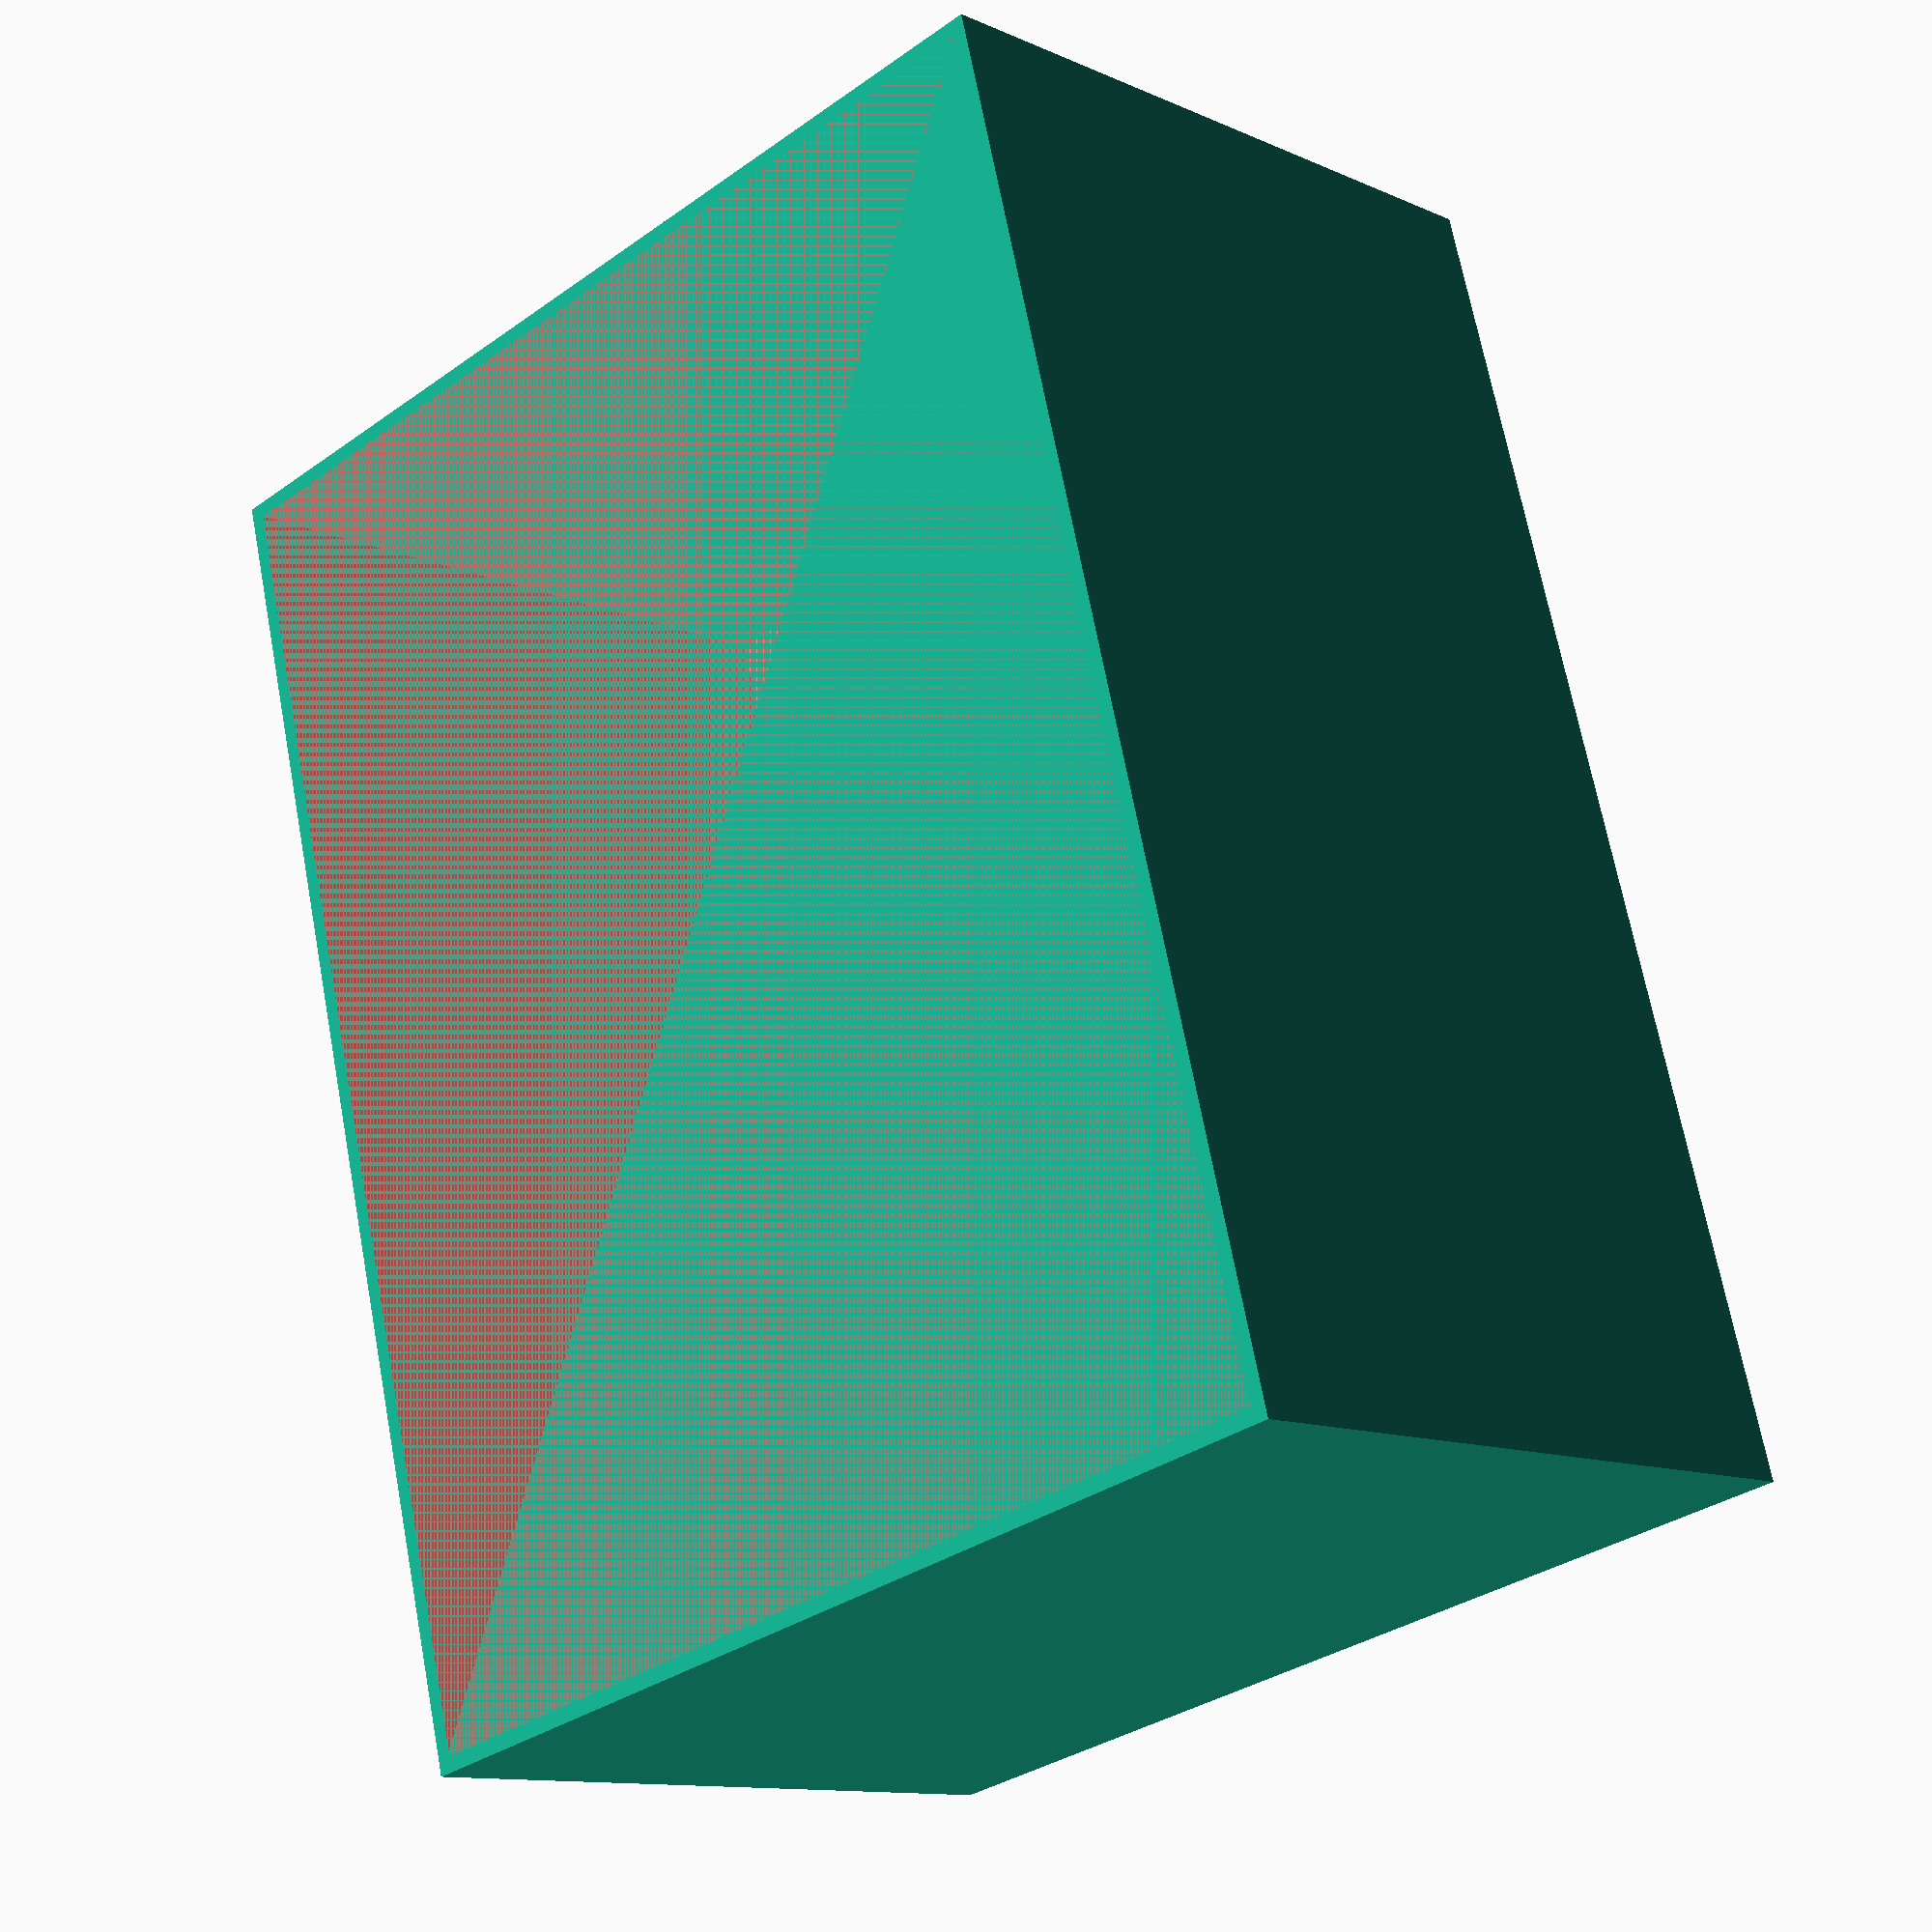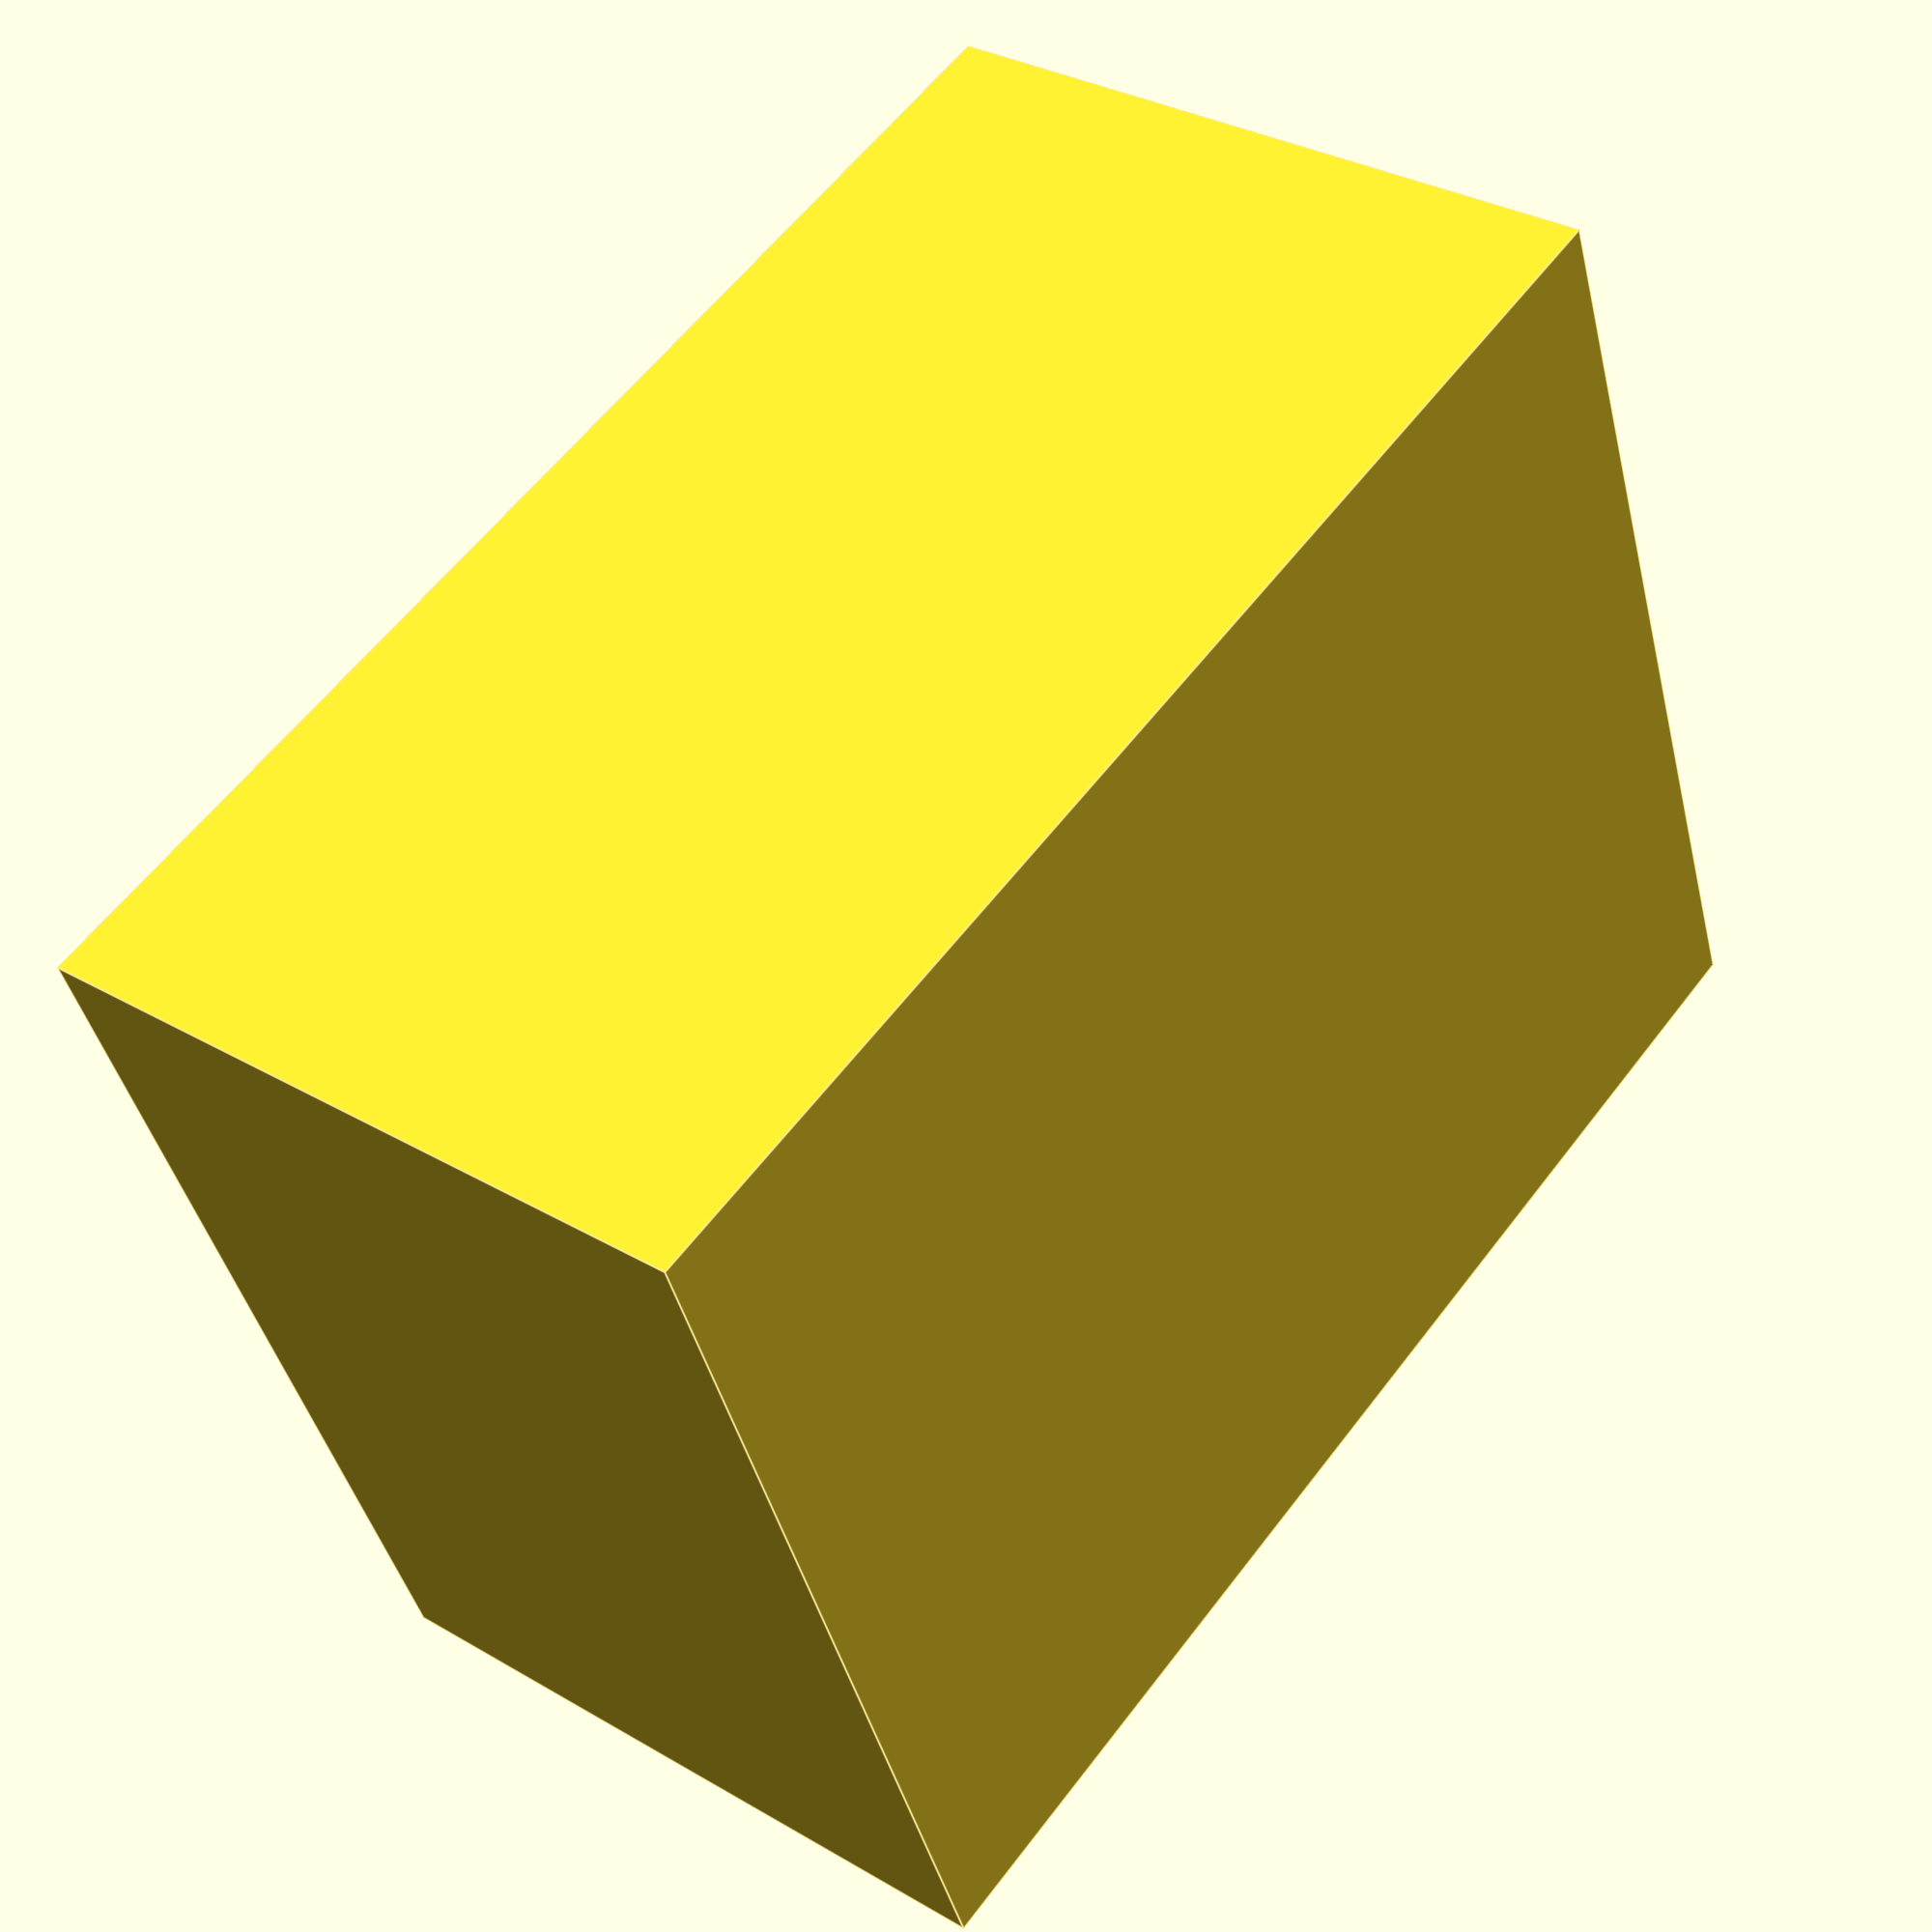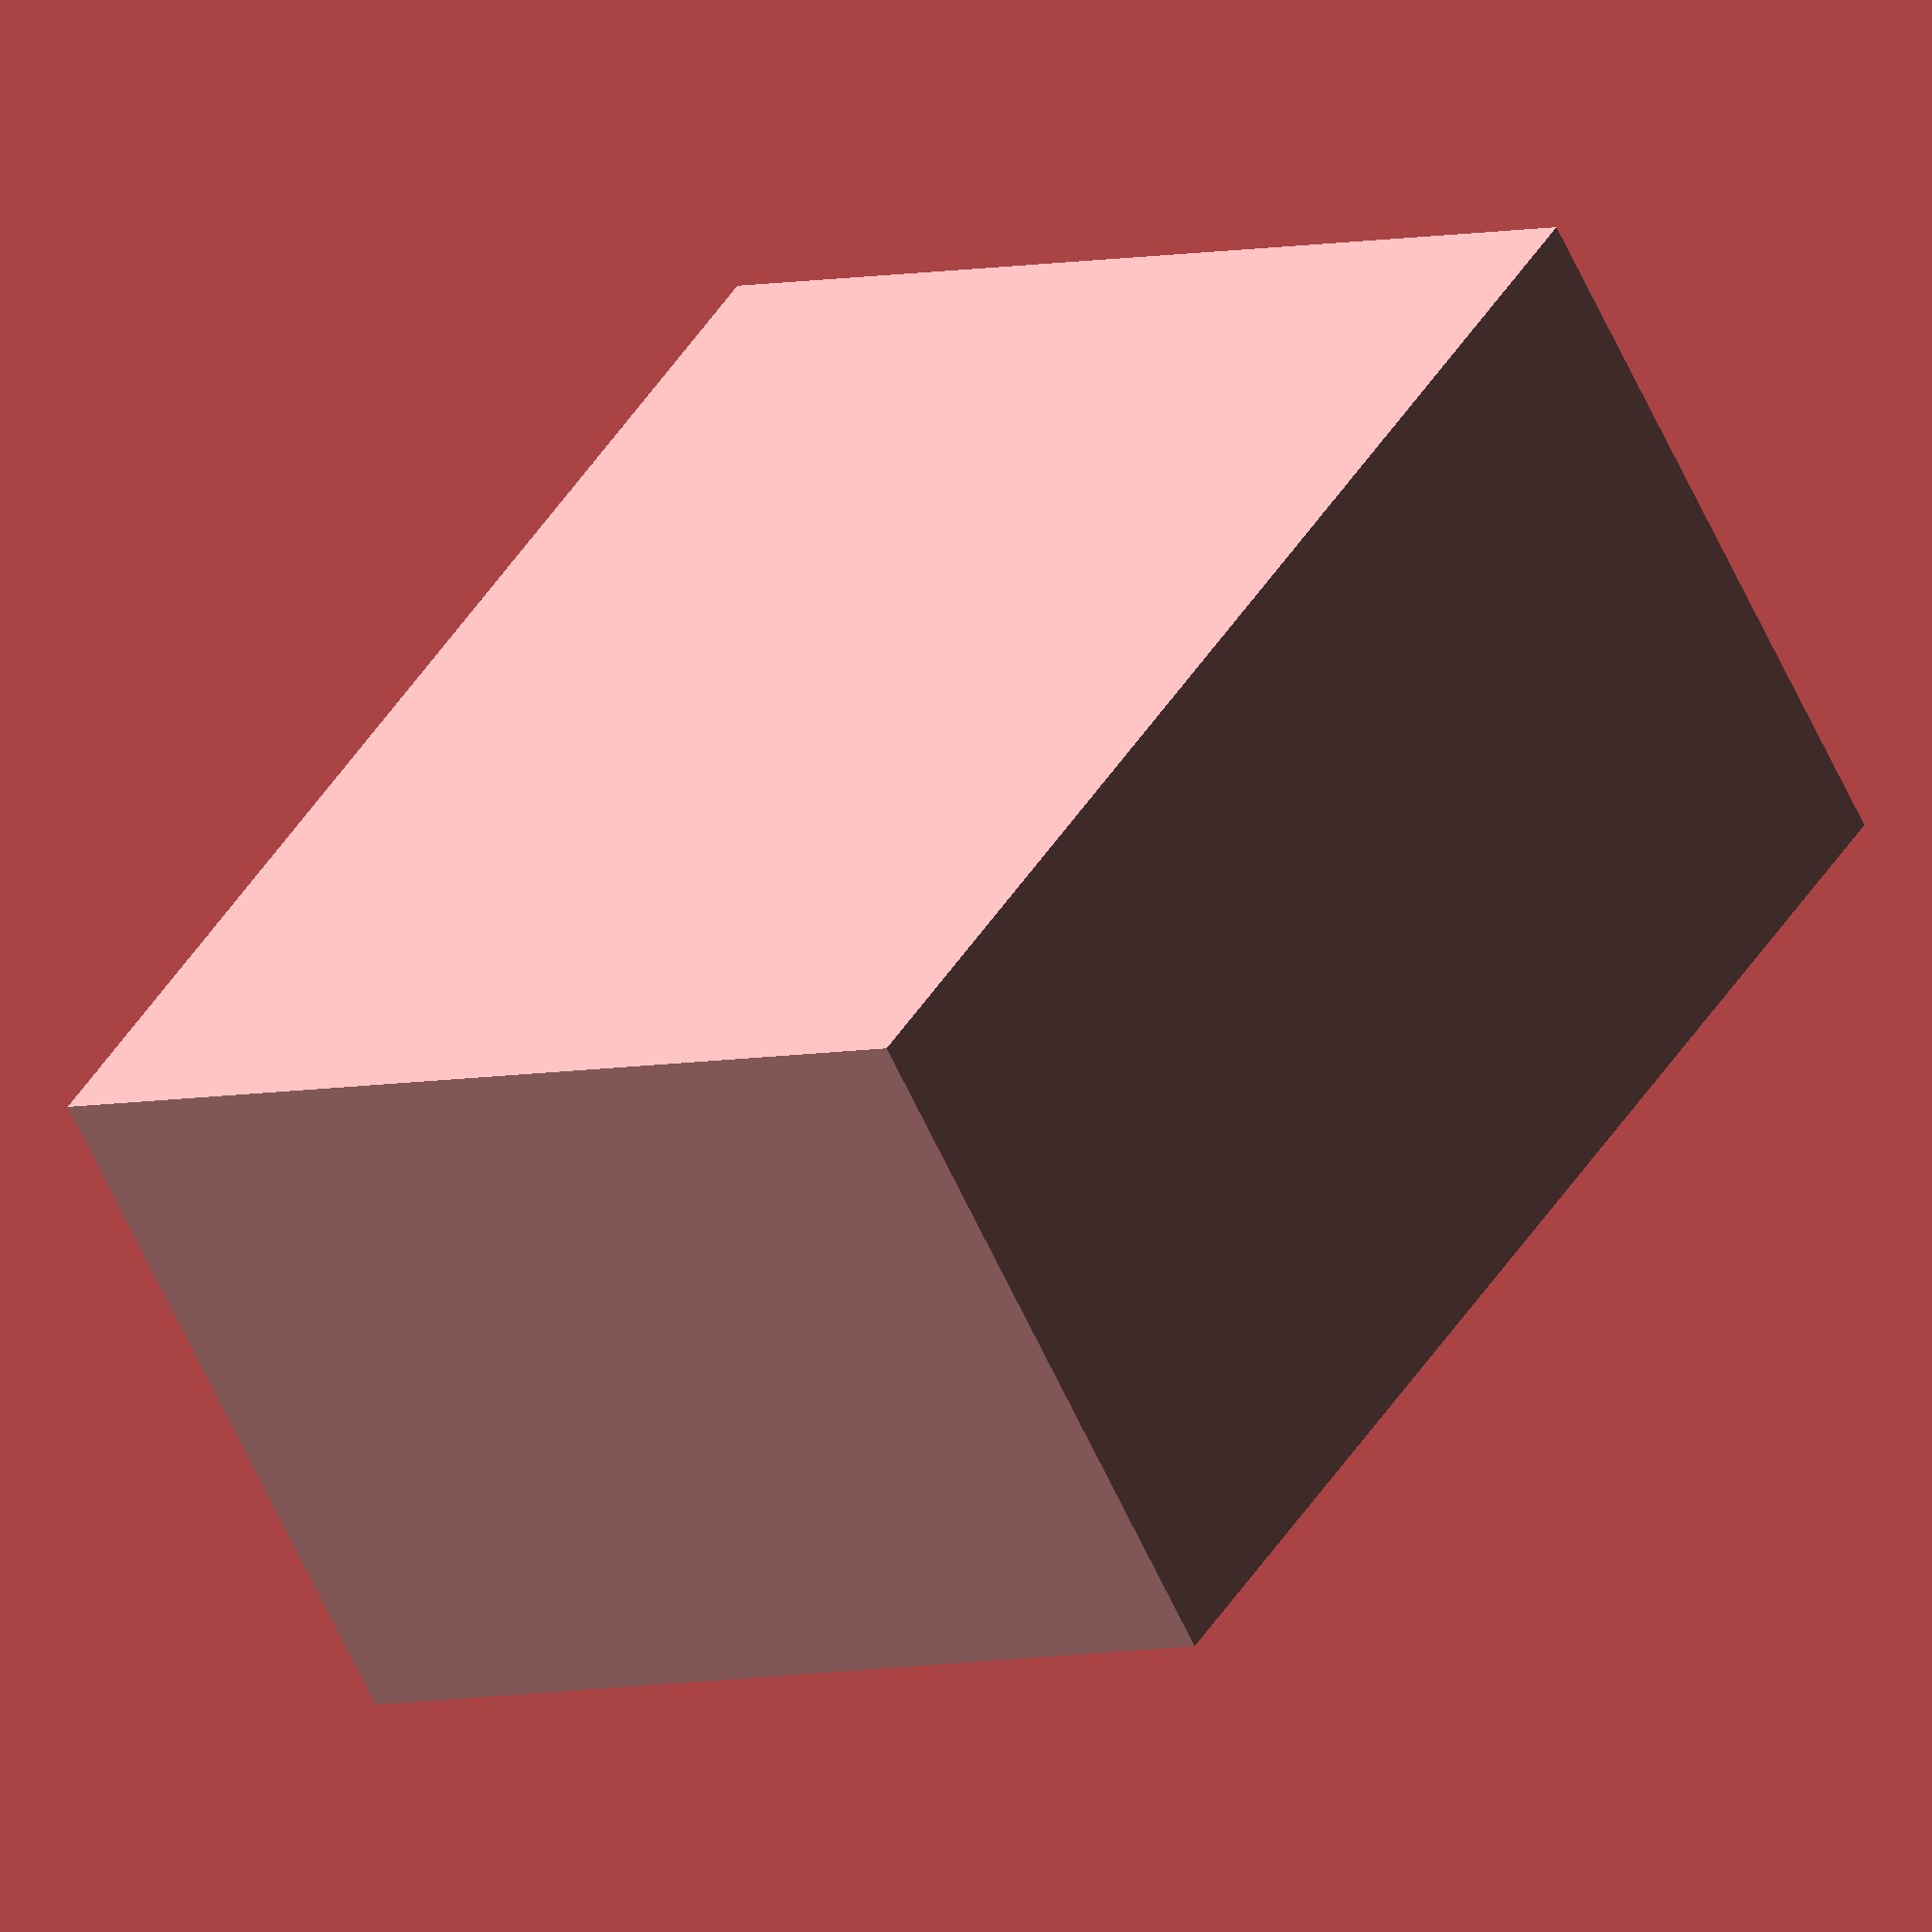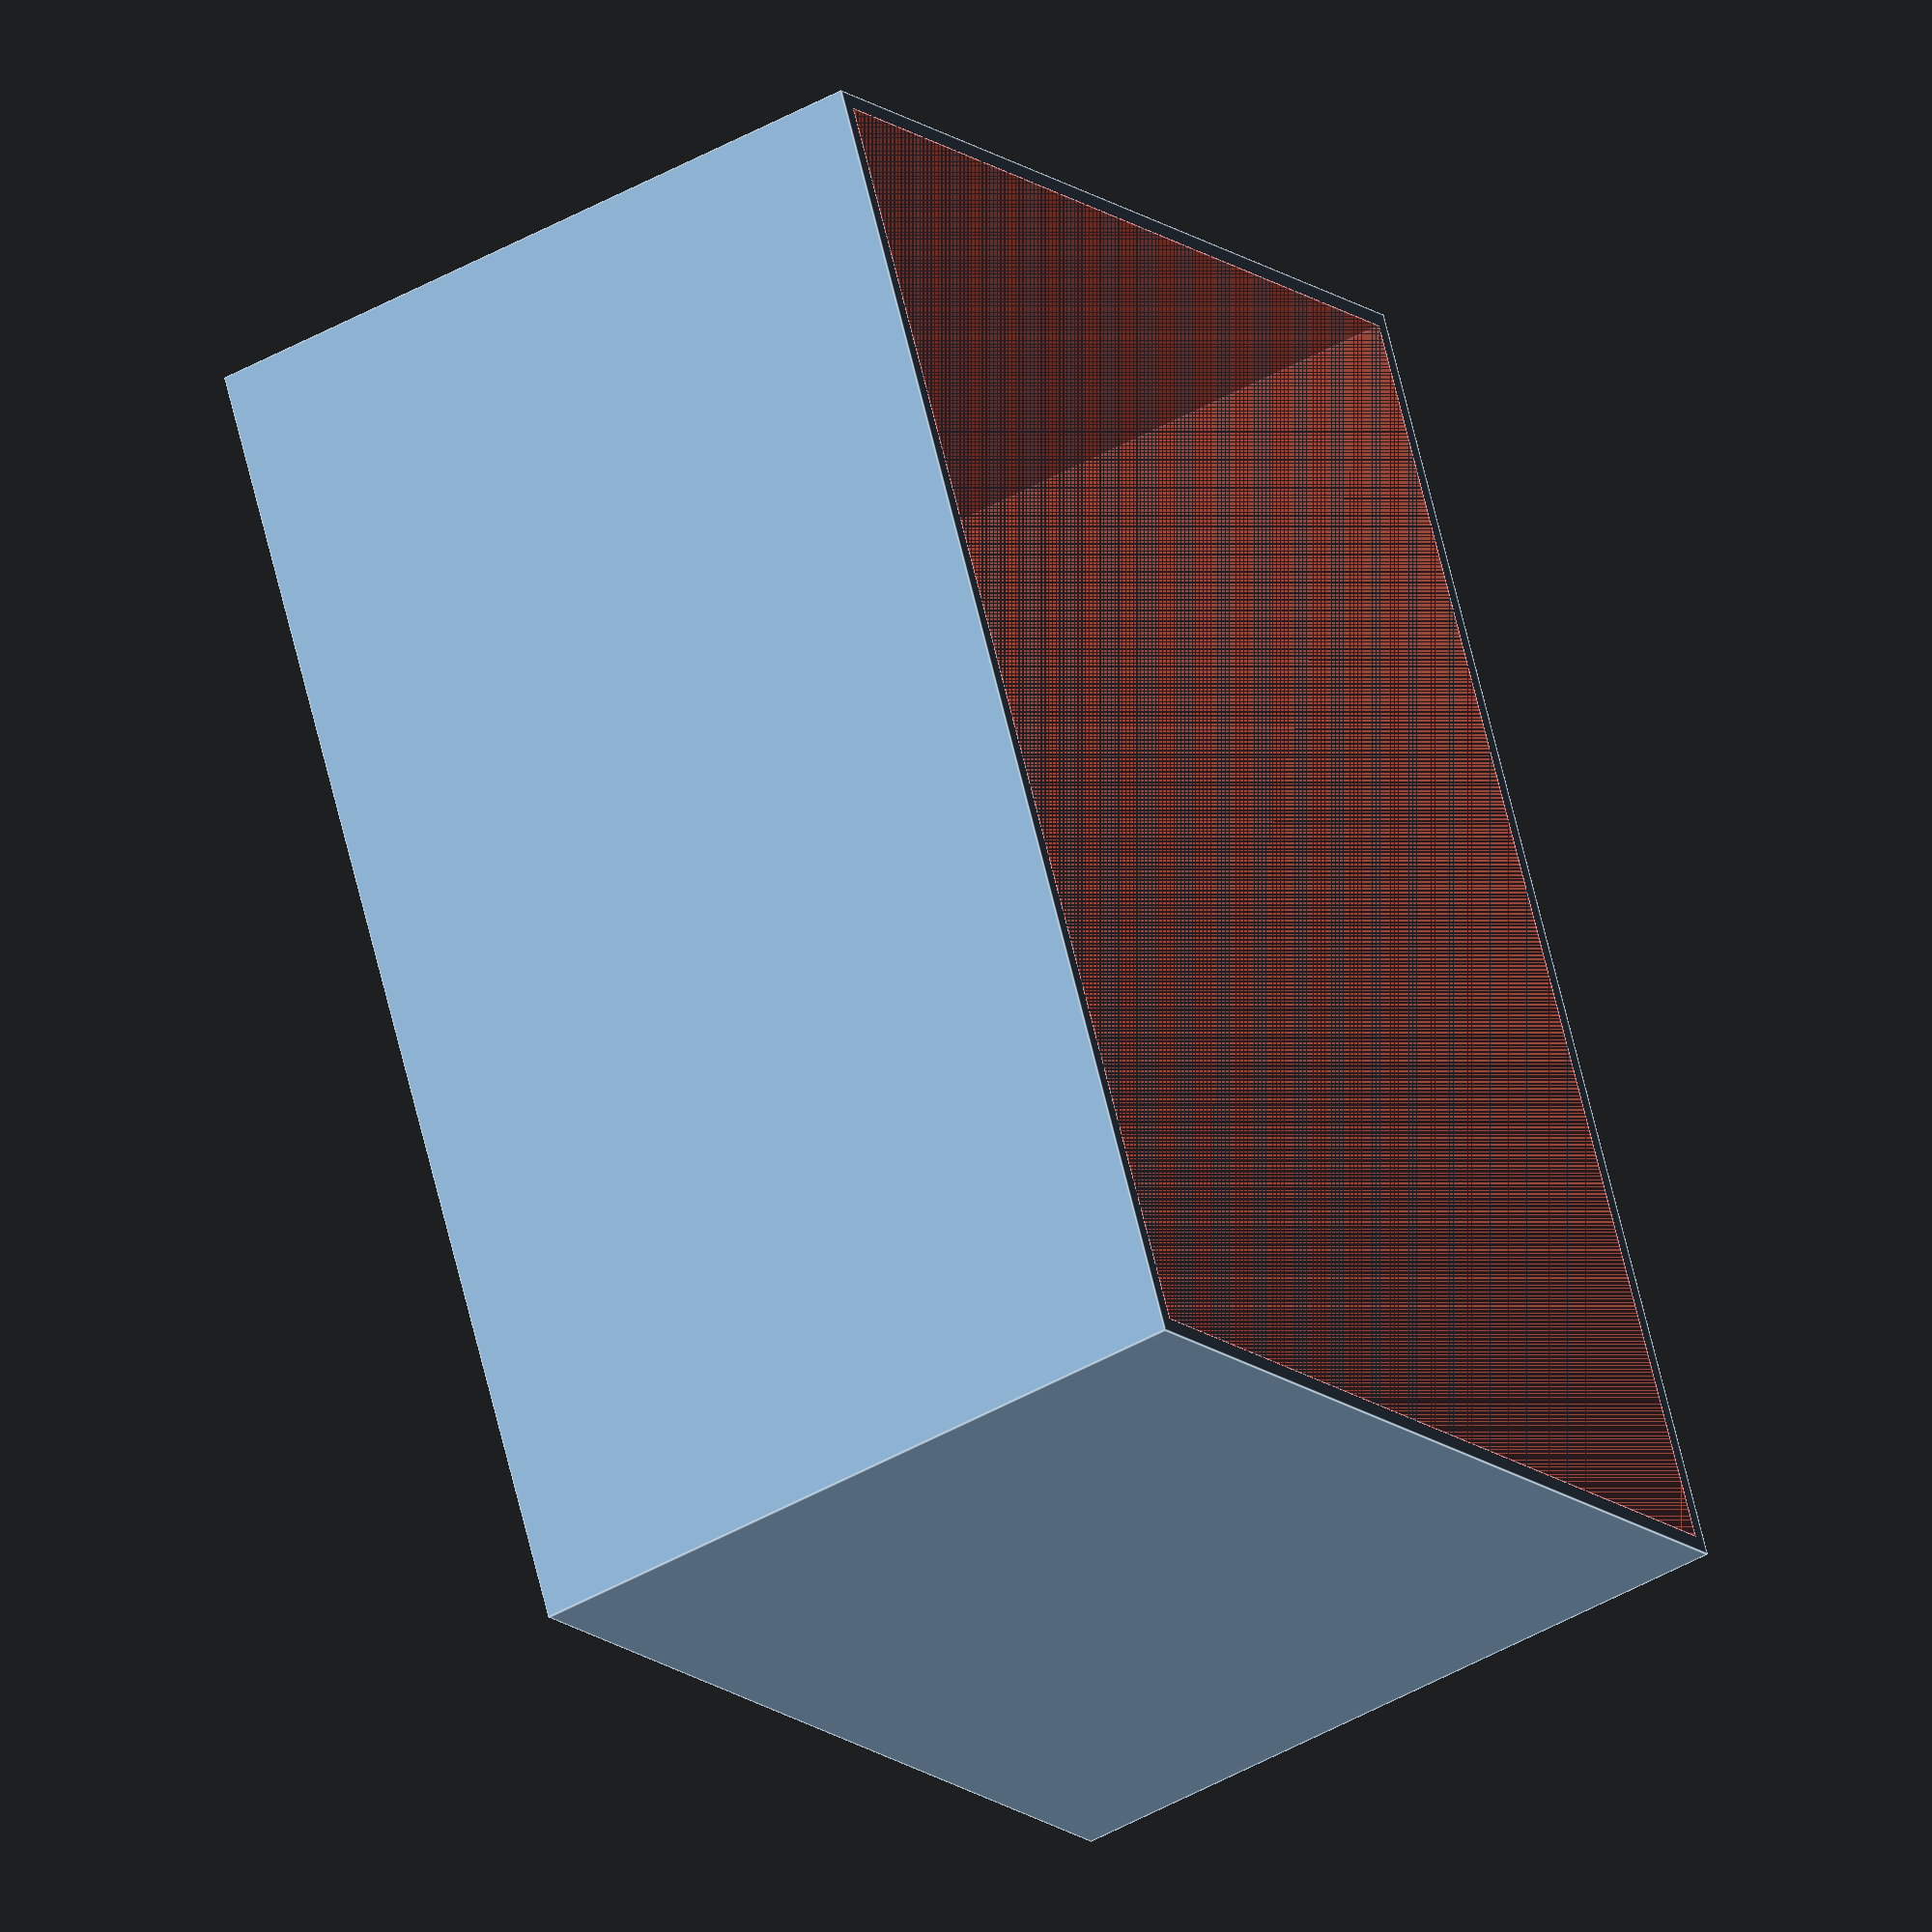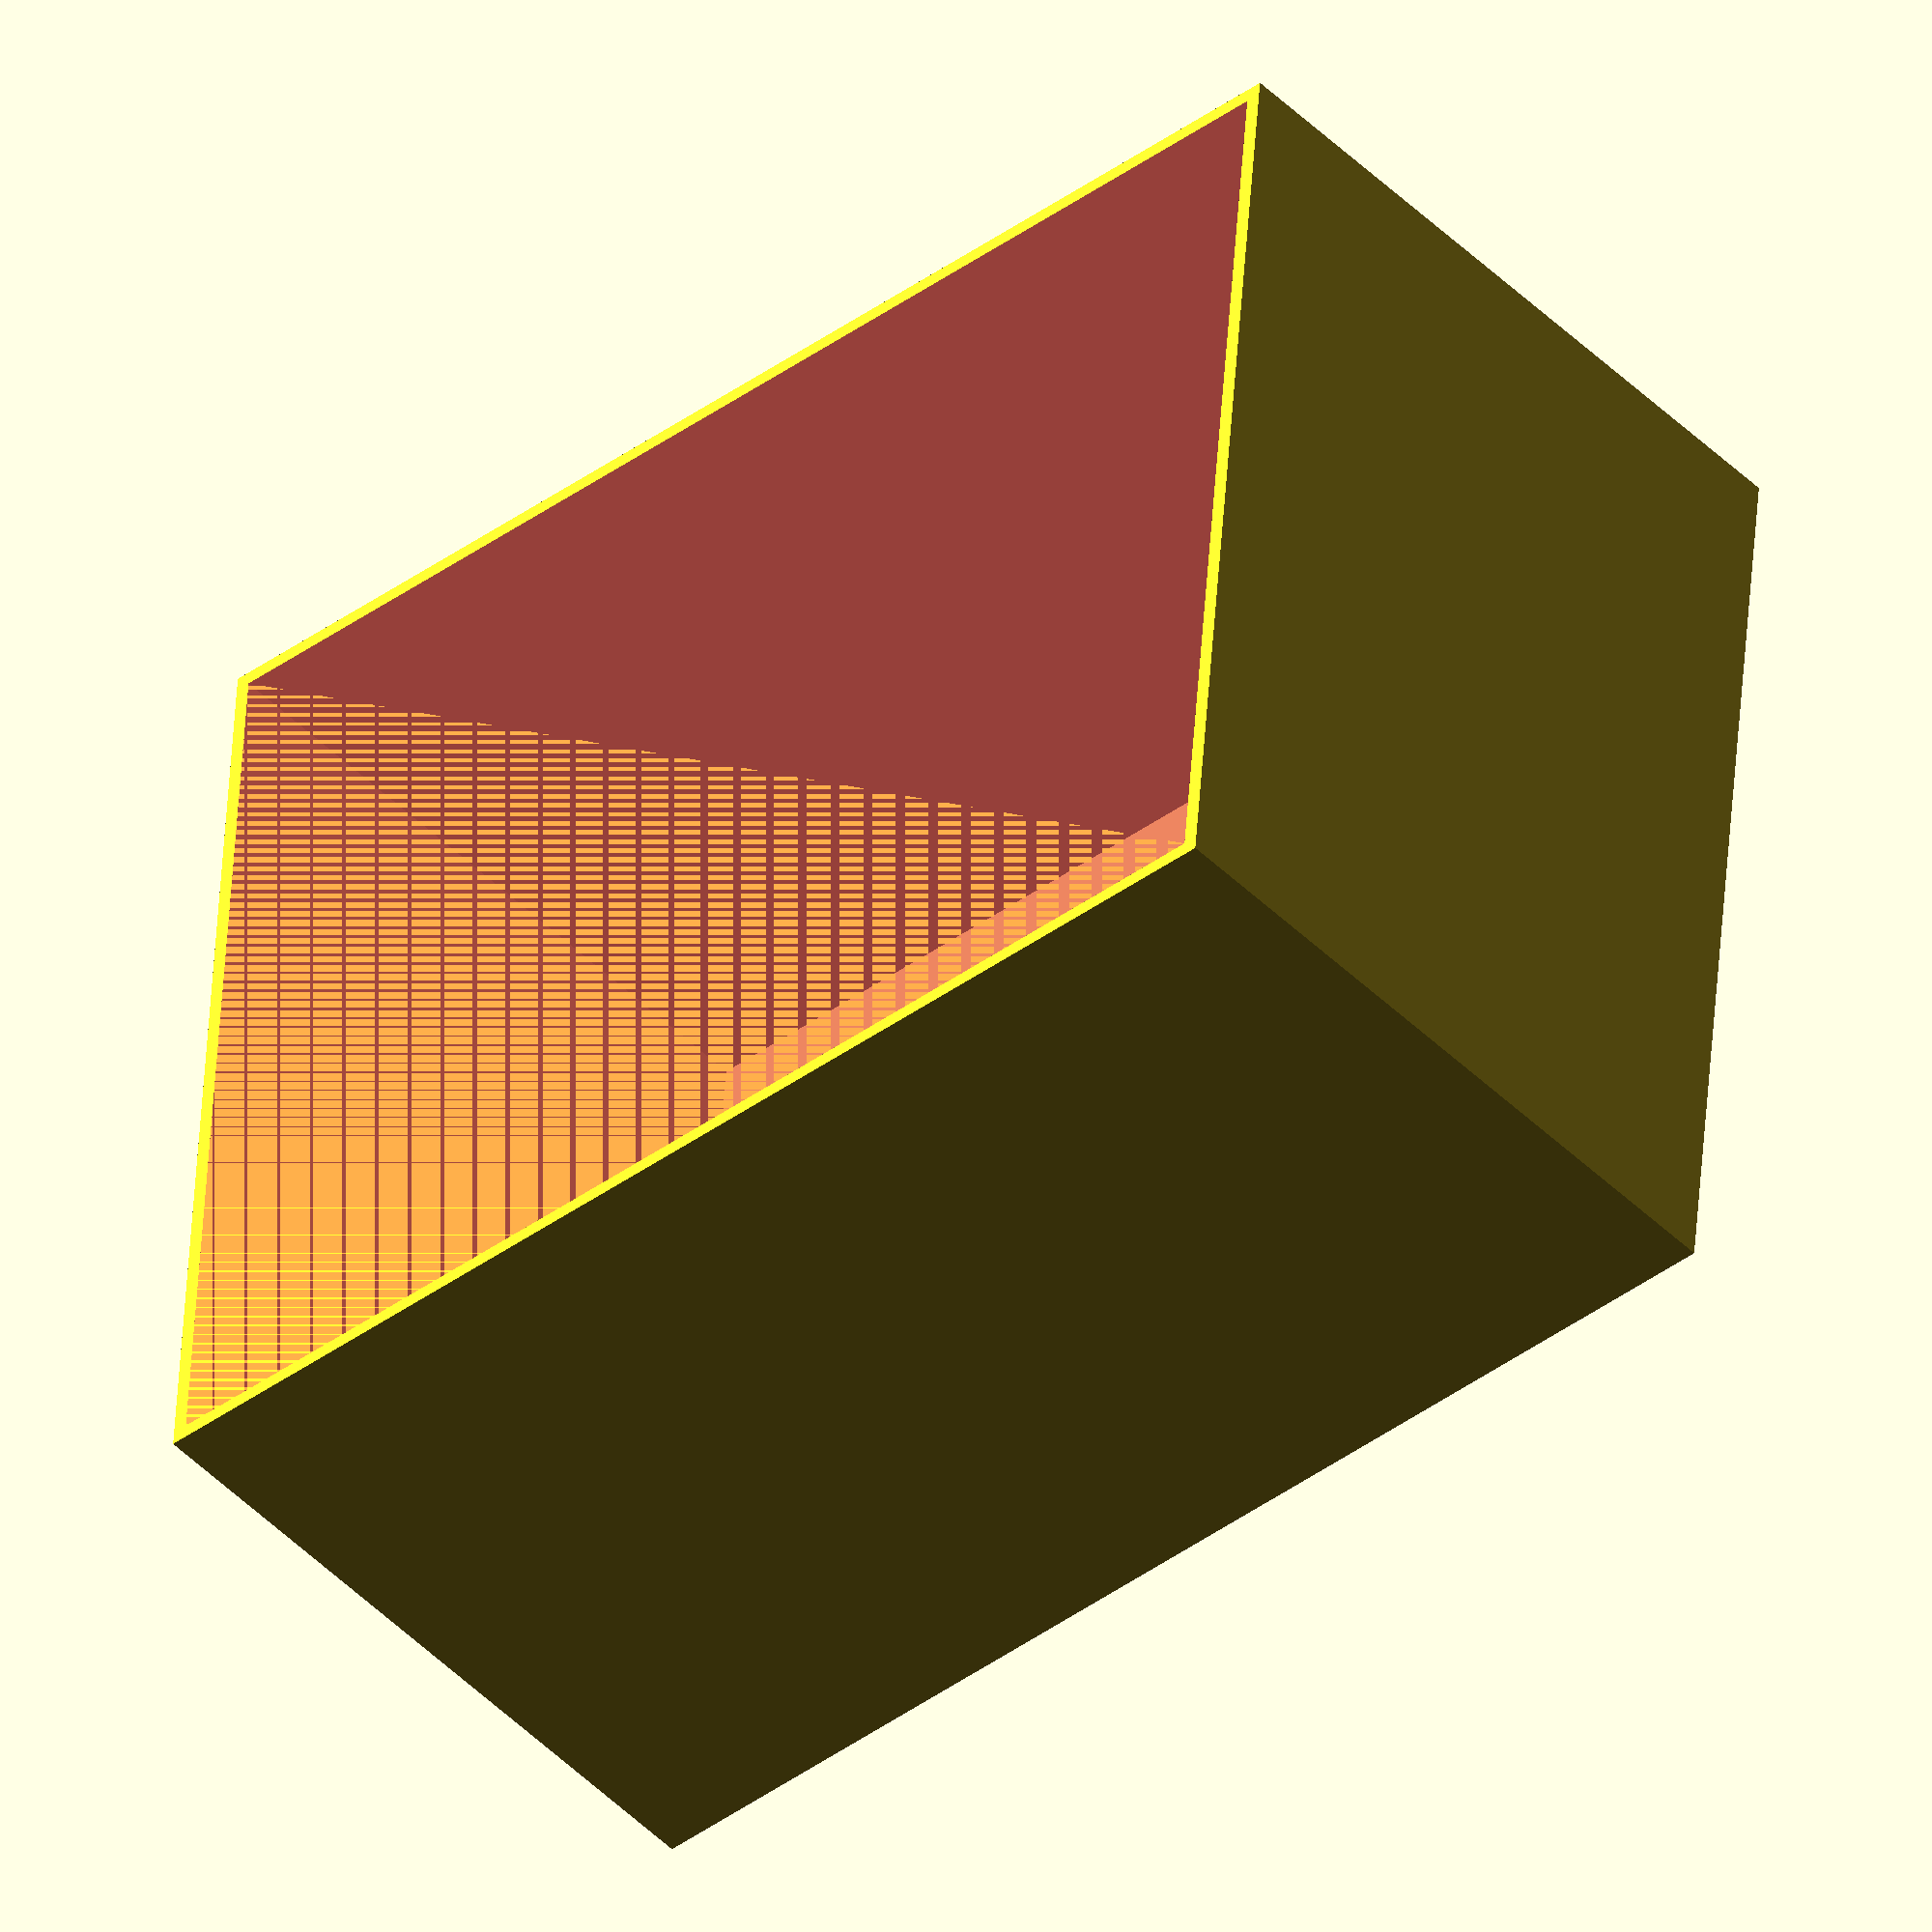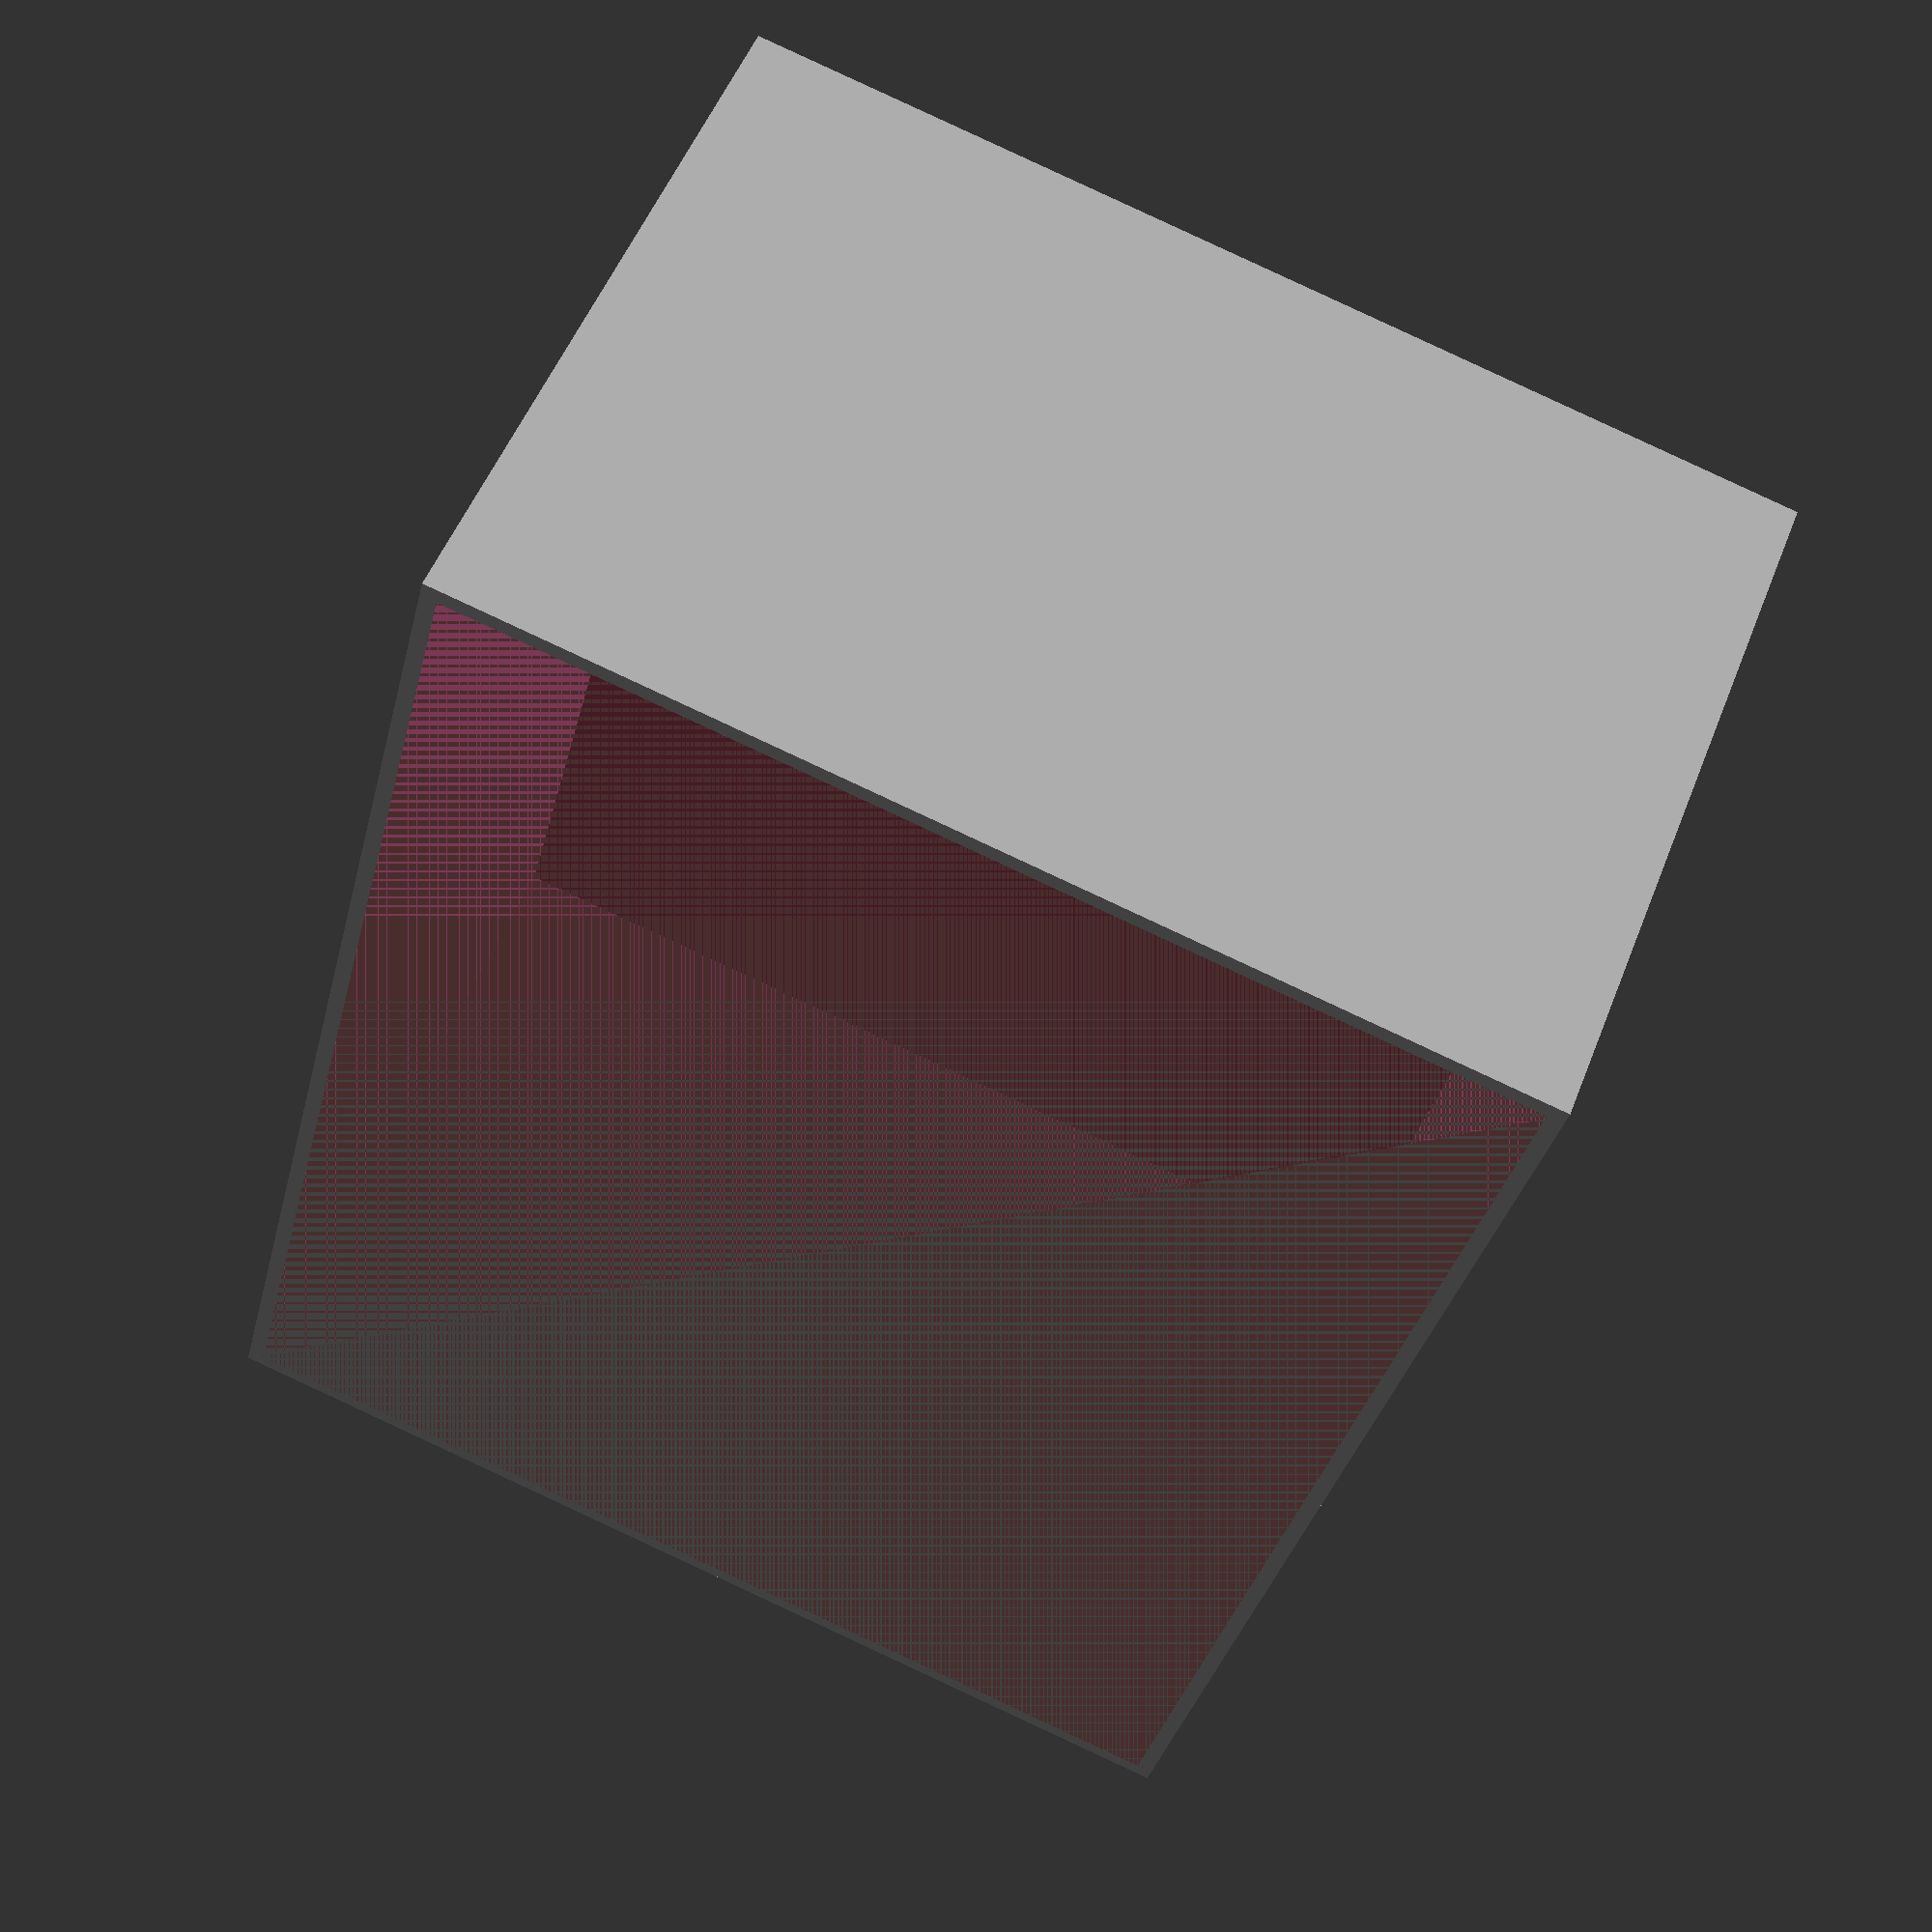
<openscad>
wallThickness = 1;
innerLength = 85;
innerWidth = 65;
innerHeight = 45;
outterLength = innerLength + 2*wallThickness;
outterWidth = innerWidth + 2*wallThickness;
outterHeight = innerHeight + 2*wallThickness;

difference(){
	
	cube([outterLength, outterWidth, outterHeight], center=true);
	#translate([0, 0, wallThickness])
		cube([innerLength, innerWidth, innerHeight], center=true);
}


</openscad>
<views>
elev=191.5 azim=255.4 roll=137.1 proj=p view=solid
elev=328.4 azim=201.1 roll=129.7 proj=p view=edges
elev=241.7 azim=57.8 roll=335.6 proj=o view=solid
elev=43.3 azim=65.3 roll=304.2 proj=o view=edges
elev=227.0 azim=184.7 roll=138.0 proj=o view=solid
elev=128.6 azim=284.0 roll=159.2 proj=p view=wireframe
</views>
